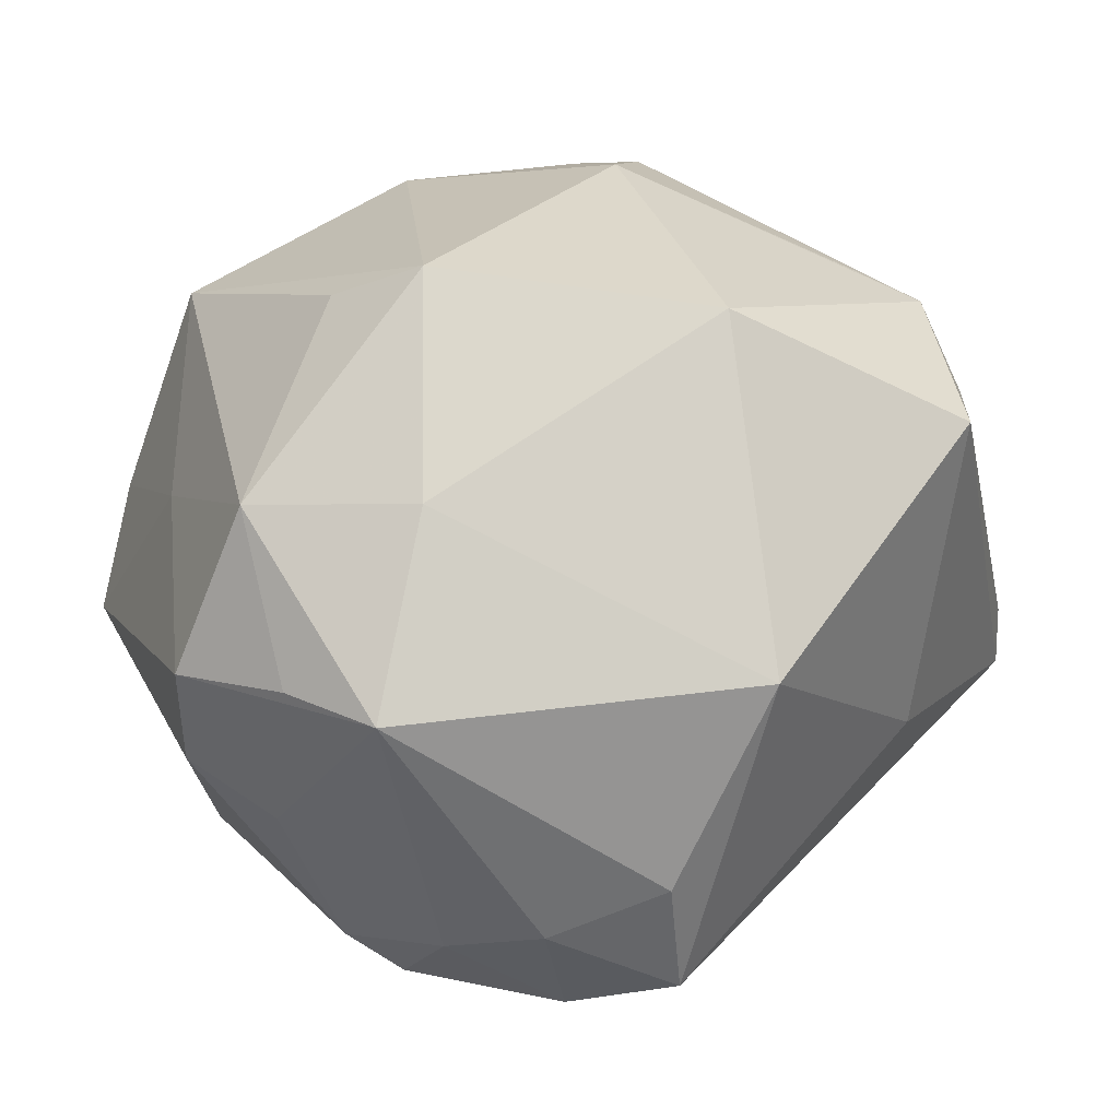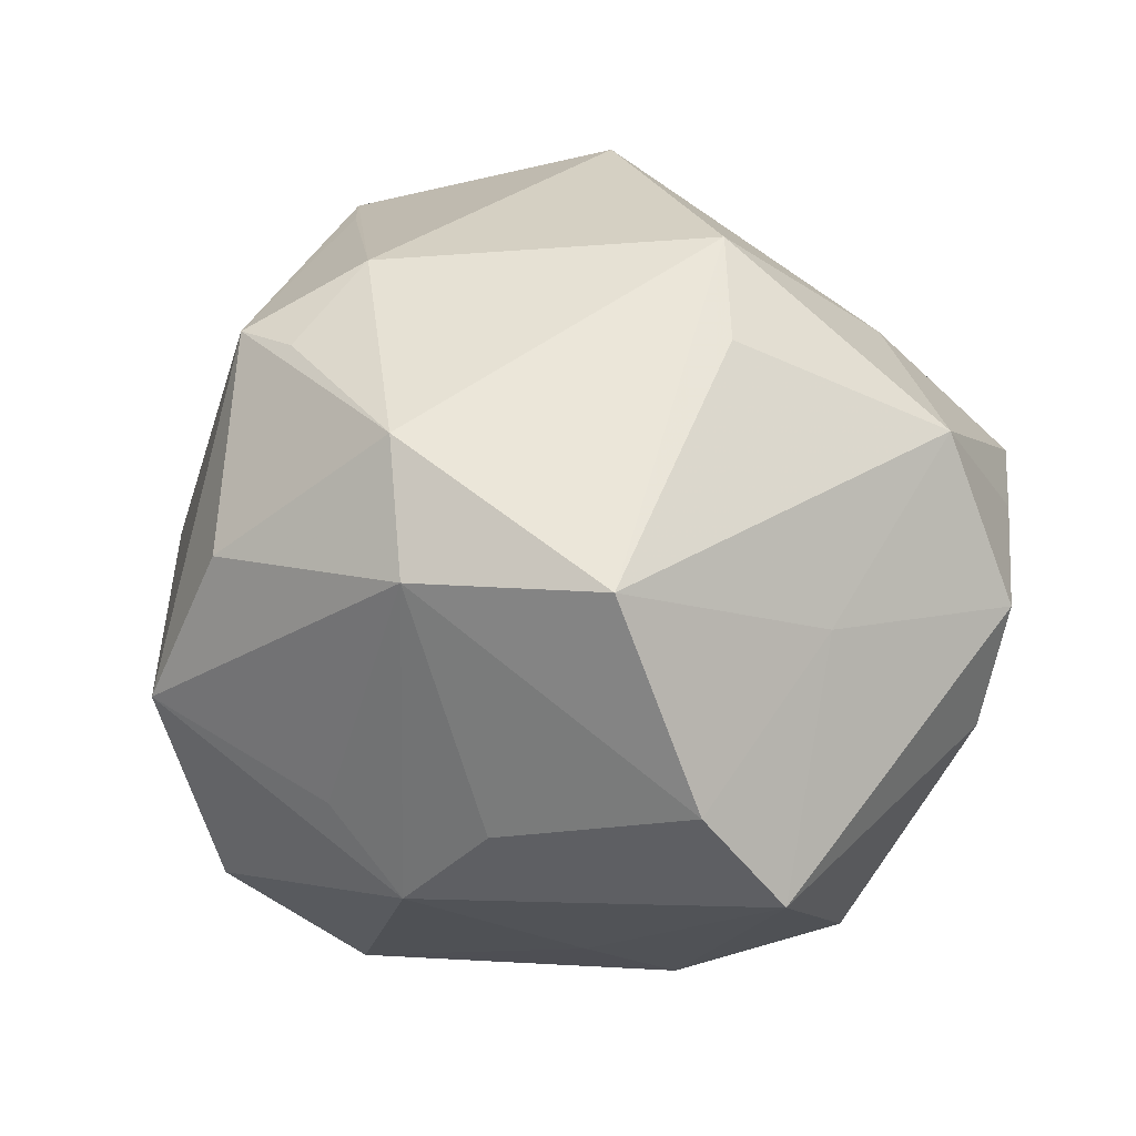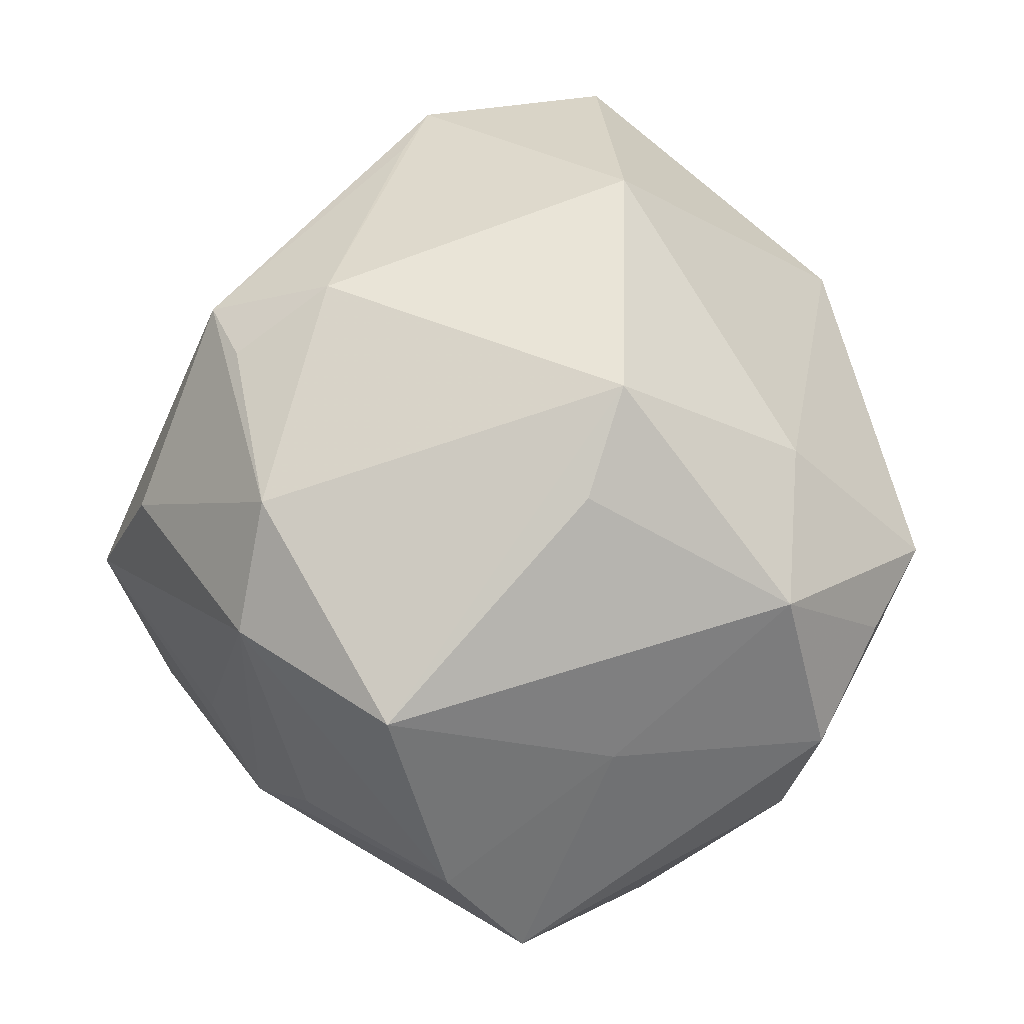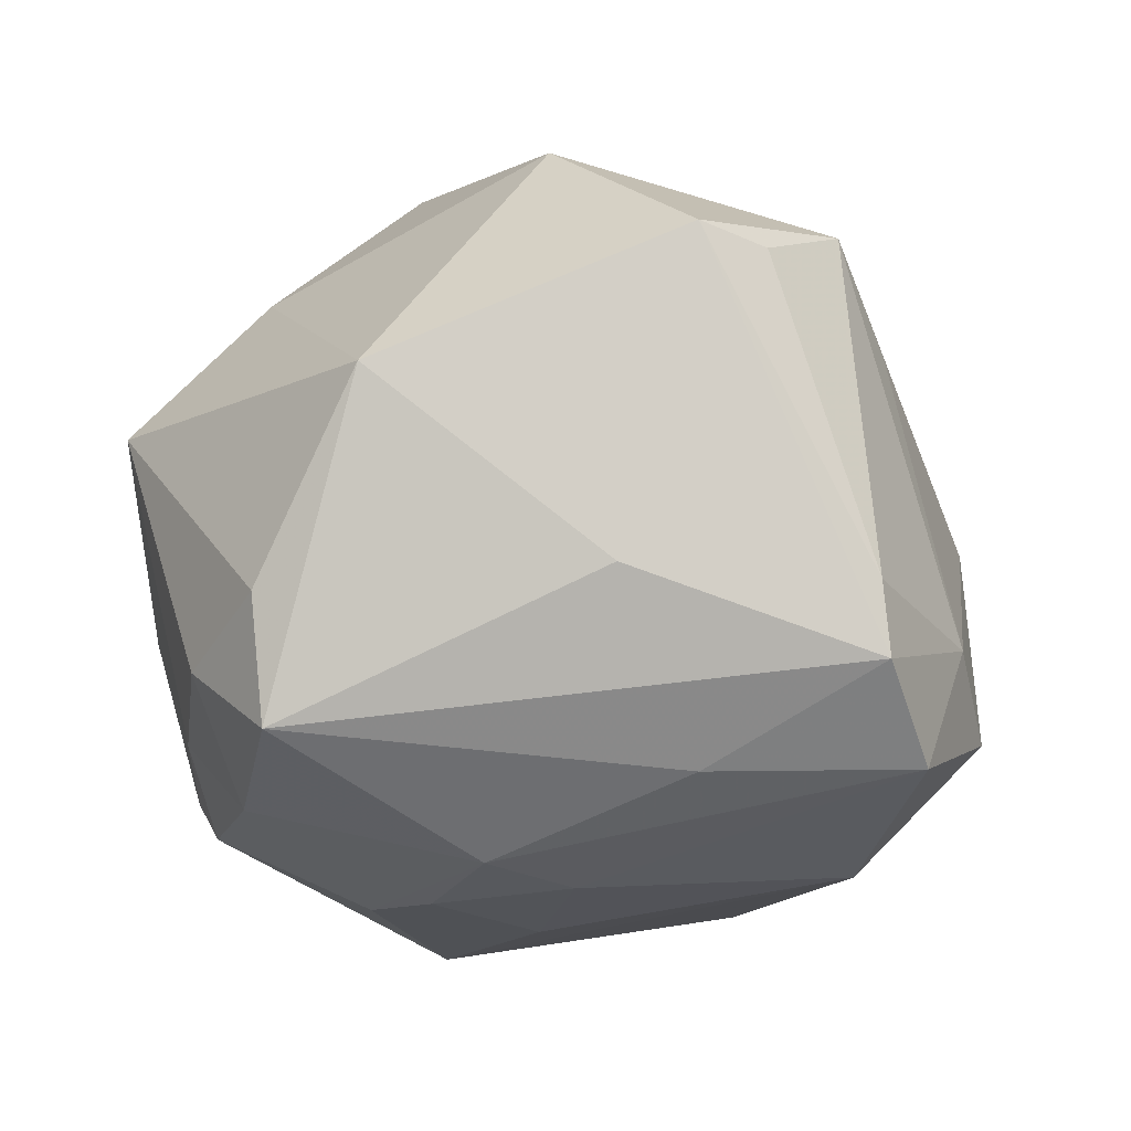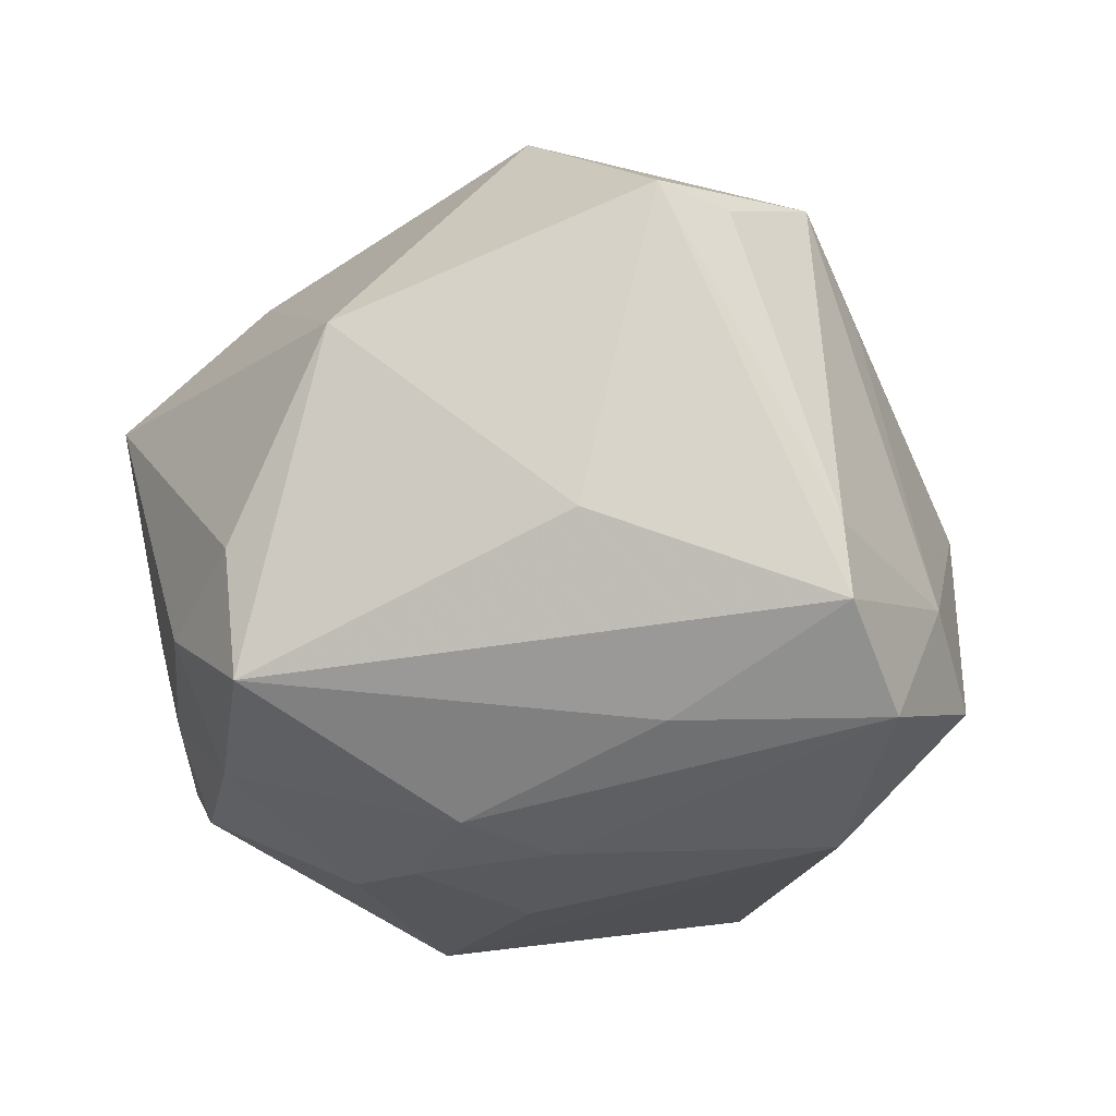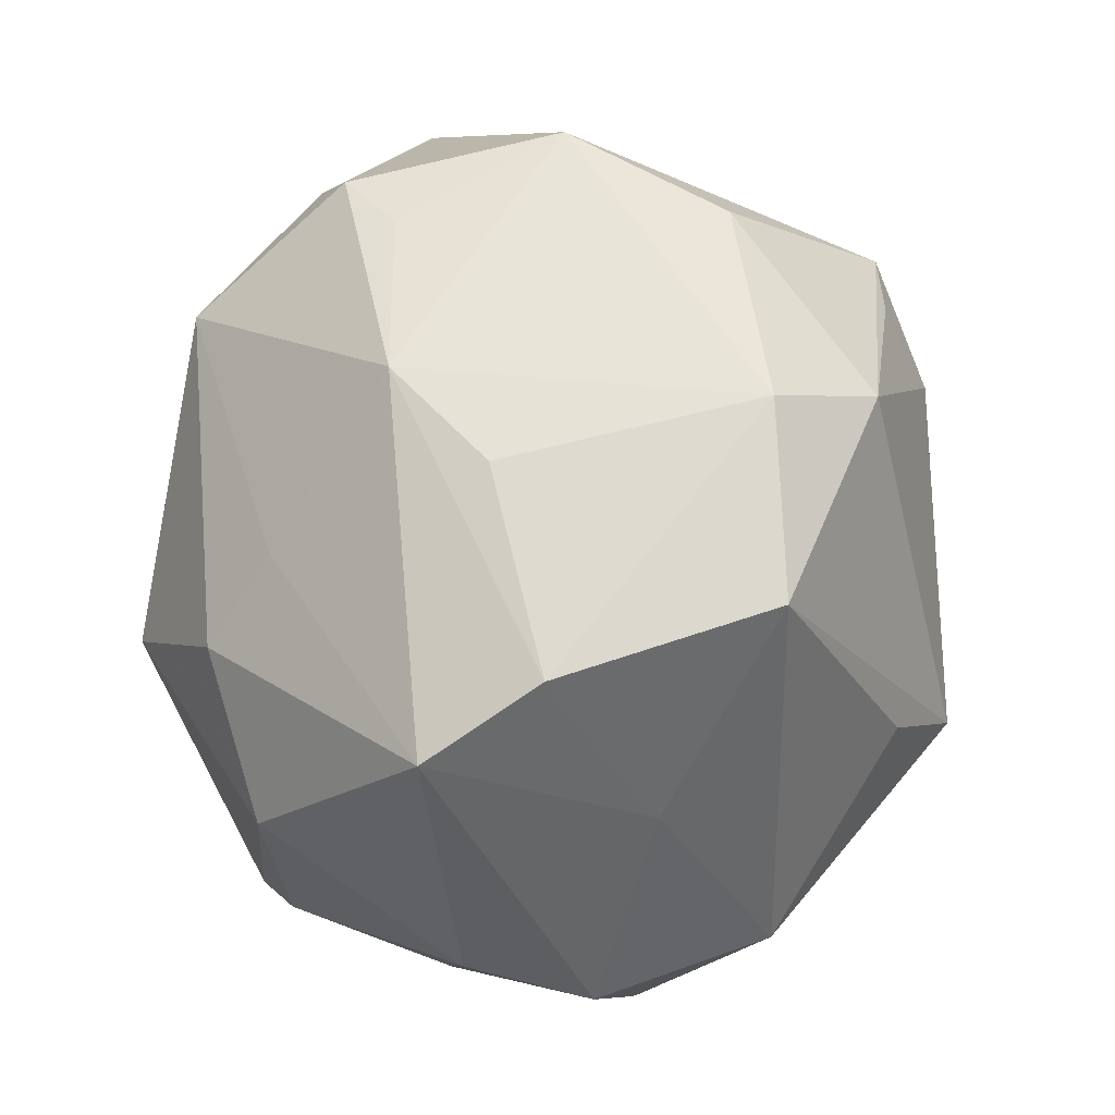
<metadata>
{"format":"obj","ext":"obj","renderer":"f3d","projection":"perspective","resolution":1024,"background":"white","views":[{"elev":34.7,"azim":-19.1,"up":"+Z"},{"elev":31.1,"azim":-137.5,"up":"+Z"},{"elev":56.5,"azim":-115.0,"up":"+Z"},{"elev":-9.2,"azim":34.6,"up":"+Z"},{"elev":-15.3,"azim":38.6,"up":"+Z"},{"elev":46.1,"azim":-85.8,"up":"+Y"}]}
</metadata>
<code>
v 0.01313 0.03353 -0.02213
v -0.001748 -0.01799 -0.03282
v -0.03985 -0.01156 -0.005106
v -0.005563 0.02887 0.02901
v 0.02829 0.006496 -0.03027
v -0.03304 -0.02433 0.01001
v -0.00812 -0.01873 -0.03325
v -0.02095 -0.02978 -0.01832
v 0.02907 0.0281 -0.01382
v 0.02537 -0.02827 -0.005239
v -0.0124 0.03475 0.01974
v -0.02702 -0.03241 0.01056
v 0.03476 0.001865 0.01703
v 0.03116 -0.02426 0.02436
v 0.03465 -0.006025 0.02635
v -0.02865 0.02634 0.02172
v -0.01369 -0.004736 0.03819
v 0.04297 -0.01303 -0.01314
v 0.03221 0.02175 0.001248
v 0.01139 0.01471 0.03472
v -0.02394 0.01176 -0.02878
v -0.03588 0.006278 0.01189
v -0.01912 -0.02132 0.02465
v 0.01761 0.02476 0.02925
v -0.002173 -0.04124 -0.01883
v 6.744e-05 -0.00354 -0.03501
v -0.04177 0.01863 -0.007943
v 0.008244 0.03756 0.01523
v -0.02 0.03265 -0.003797
v -0.003396 -0.04153 -0.006911
v -0.01374 -0.03747 -0.01292
v 0.01092 0.02479 0.03013
v 0.04241 -0.01338 -0.006331
v -0.02785 -0.0204 -0.02285
v -0.02303 -0.02313 -0.02651
v -0.004704 0.03717 -0.00518
v 0.04098 0.004324 -0.0105
v 0.006954 -0.02174 -0.02958
v 0.009048 0.03821 -0.01926
v 0.003089 0.02654 -0.03284
v 0.006652 -0.03989 0.01226
v -0.03692 0.02444 0.002144
v -0.005533 -0.03806 0.007417
v 0.03851 0.01269 -0.01824
v 0.04186 -0.004562 -0.02181
v 0.03003 -0.001249 0.02794
v -0.03361 -0.02045 -0.007044
v 0.003998 0.03815 -0.01418
v -0.0201 0.02021 -0.02321
v 0.01344 0.04156 0.0001119
v -0.01059 -0.03377 -0.02495
v -0.03331 -0.01325 0.02255
v -0.02046 0.002055 0.03287
v 0.02638 -0.01713 -0.02214
v 0.0104 -0.01684 0.03591
v 0.01004 -0.01212 -0.03149
v -0.04058 -0.01442 0.006771
v -0.03495 0.001105 -0.02349
v 0.03367 -0.01694 0.02311
v -0.01477 0.001747 -0.03733
v -0.01191 0.03536 -0.01303
f 7 35 60
f 60 35 58
f 52 6 12
f 50 24 19
f 35 7 51
f 25 31 51
f 12 6 57
f 57 47 12
f 3 47 57
f 6 52 57
f 35 51 8
f 8 51 31
f 12 47 8
f 8 31 12
f 27 58 3
f 3 57 27
f 17 16 53
f 53 52 17
f 16 52 53
f 55 41 14
f 25 41 30
f 30 31 25
f 12 31 30
f 14 41 10
f 10 41 25
f 40 61 39
f 39 1 40
f 33 14 18
f 14 10 18
f 18 10 25
f 60 26 2
f 2 7 60
f 29 11 61
f 50 61 36
f 36 11 50
f 61 11 36
f 28 24 50
f 50 11 28
f 33 18 37
f 44 19 37
f 37 45 44
f 37 18 45
f 13 37 19
f 50 19 9
f 9 19 44
f 9 39 50
f 44 1 9
f 1 39 9
f 22 52 16
f 22 57 52
f 22 27 57
f 35 8 34
f 34 8 47
f 34 47 3
f 3 58 34
f 34 58 35
f 15 55 14
f 15 19 24
f 15 13 19
f 33 37 15
f 37 13 15
f 12 41 23
f 41 55 23
f 23 52 12
f 23 55 17
f 17 52 23
f 43 41 12
f 12 30 43
f 43 30 41
f 48 61 50
f 50 39 48
f 48 39 61
f 54 18 25
f 45 18 54
f 5 60 40
f 5 26 60
f 44 45 5
f 40 1 5
f 5 1 44
f 4 28 11
f 4 32 24
f 24 28 4
f 4 11 16
f 4 16 17
f 42 22 16
f 27 22 42
f 16 11 42
f 11 29 42
f 61 27 42
f 42 29 61
f 58 27 21
f 60 58 21
f 40 60 21
f 55 15 20
f 17 55 20
f 24 32 20
f 20 4 17
f 32 4 20
f 59 14 33
f 33 15 59
f 59 15 14
f 45 54 38
f 38 54 25
f 25 51 38
f 38 51 7
f 7 2 38
f 49 21 27
f 49 27 61
f 49 61 40
f 40 21 49
f 46 15 24
f 24 20 46
f 46 20 15
f 56 5 45
f 45 38 56
f 56 38 2
f 56 2 26
f 26 5 56

</code>
